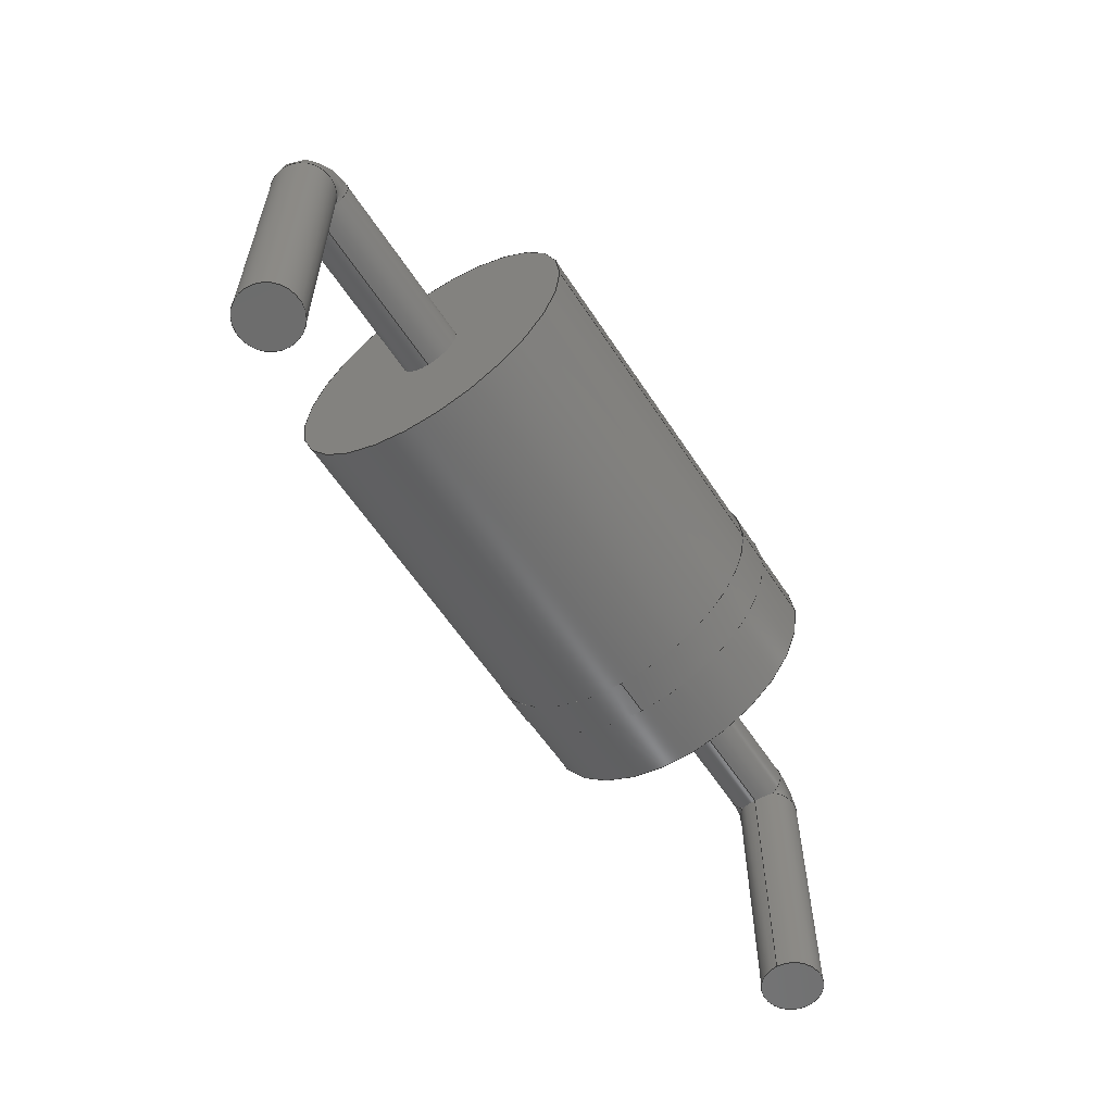
<metadata>
{"format":"step","ext":"step","renderer":"f3d","projection":"perspective","resolution":1024,"background":"white","views":[{"elev":-59.0,"azim":122.9,"up":"+Z"}]}
</metadata>
<code>
ISO-10303-21;
DATA;
#1=APPLICATION_PROTOCOL_DEFINITION('international standard','automotive_design',2000,#2);
#2=APPLICATION_CONTEXT('core data for automotive mechanical design processes');
#3=SHAPE_DEFINITION_REPRESENTATION(#4,#10);
#4=PRODUCT_DEFINITION_SHAPE('','',#5);
#5=PRODUCT_DEFINITION('design','',#6,#9);
#6=PRODUCT_DEFINITION_FORMATION('','',#7);
#7=PRODUCT('Horizontal, 17.78 mm','Horizontal, 17.78 mm','',(#8));
#8=PRODUCT_CONTEXT('',#2,'mechanical');
#9=PRODUCT_DEFINITION_CONTEXT('part definition',#2,'design');
#10=ADVANCED_BREP_SHAPE_REPRESENTATION('',(#11,#15),#339);
#11=AXIS2_PLACEMENT_3D('',#12,#13,#14);
#12=CARTESIAN_POINT('',(0,0,0));
#13=DIRECTION('',(0,0,1));
#14=DIRECTION('',(1,0,0));
#15=MANIFOLD_SOLID_BREP('',#16);
#16=CLOSED_SHELL('',(#17,#48,#65,#79,#100,#108,#127,#142,#198,#208,#228,#240,#247,#263,#315,#333));
#17=ADVANCED_FACE('',(#18),#45,.T.);
#18=FACE_BOUND('',#19,.T.);
#19=EDGE_LOOP('',(#20,#29,#35,#36,#43));
#20=ORIENTED_EDGE('',*,*,#21,.T.);
#21=EDGE_CURVE('',#22,#24,#26,.T.);
#22=VERTEX_POINT('',#23);
#23=CARTESIAN_POINT('',(-2.418,3.112,3.112));
#24=VERTEX_POINT('',#25);
#25=CARTESIAN_POINT('',(4.697,3.112,3.112));
#26=LINE('',#27,#28);
#27=CARTESIAN_POINT('',(-4.697,3.112,3.112));
#28=VECTOR('',#14,1);
#29=ORIENTED_EDGE('',*,*,#30,.F.);
#30=EDGE_CURVE('',#24,#24,#31,.T.);
#31=CIRCLE('',#32,3.112);
#32=AXIS2_PLACEMENT_3D('',#33,#14,#34);
#33=CARTESIAN_POINT('',(4.697,0,3.112));
#34=DIRECTION('',(0,1,0));
#35=ORIENTED_EDGE('',*,*,#21,.F.);
#36=ORIENTED_EDGE('',*,*,#37,.T.);
#37=EDGE_CURVE('',#22,#38,#40,.T.);
#38=VERTEX_POINT('',#39);
#39=CARTESIAN_POINT('',(-2.418,-5.763e-16,0));
#40=CIRCLE('',#41,3.112);
#41=AXIS2_PLACEMENT_3D('',#42,#14,#34);
#42=CARTESIAN_POINT('',(-2.418,0,3.112));
#43=ORIENTED_EDGE('',*,*,#44,.T.);
#44=EDGE_CURVE('',#38,#22,#40,.T.);
#45=CYLINDRICAL_SURFACE('',#46,3.112);
#46=AXIS2_PLACEMENT_3D('',#47,#14,#34);
#47=CARTESIAN_POINT('',(-4.697,0,3.112));
#48=ADVANCED_FACE('',(#49,#60),#64,.T.);
#49=FACE_BOUND('',#50,.T.);
#50=EDGE_LOOP('',(#51,#58));
#51=ORIENTED_EDGE('',*,*,#52,.T.);
#52=EDGE_CURVE('',#38,#53,#55,.T.);
#53=VERTEX_POINT('',#54);
#54=CARTESIAN_POINT('',(-2.418,3.138,3.138));
#55=CIRCLE('',#56,3.138);
#56=AXIS2_PLACEMENT_3D('',#57,#14,#34);
#57=CARTESIAN_POINT('',(-2.418,0,3.138));
#58=ORIENTED_EDGE('',*,*,#59,.T.);
#59=EDGE_CURVE('',#53,#38,#55,.T.);
#60=FACE_BOUND('',#61,.T.);
#61=EDGE_LOOP('',(#62,#63));
#62=ORIENTED_EDGE('',*,*,#44,.F.);
#63=ORIENTED_EDGE('',*,*,#37,.F.);
#64=PLANE('',#56);
#65=ADVANCED_FACE('',(#66,#69),#78,.T.);
#66=FACE_BOUND('',#67,.T.);
#67=EDGE_LOOP('',(#68));
#68=ORIENTED_EDGE('',*,*,#30,.T.);
#69=FACE_BOUND('',#70,.T.);
#70=EDGE_LOOP('',(#71));
#71=ORIENTED_EDGE('',*,*,#72,.F.);
#72=EDGE_CURVE('',#73,#73,#75,.T.);
#73=VERTEX_POINT('',#74);
#74=CARTESIAN_POINT('',(4.697,0,2.478));
#75=CIRCLE('',#76,0.635);
#76=AXIS2_PLACEMENT_3D('',#33,#14,#77);
#77=DIRECTION('',(0,0,-1));
#78=PLANE('',#32);
#79=ADVANCED_FACE('',(#80),#99,.T.);
#80=FACE_BOUND('',#81,.T.);
#81=EDGE_LOOP('',(#82,#87,#88,#94));
#82=ORIENTED_EDGE('',*,*,#83,.T.);
#83=EDGE_CURVE('',#84,#53,#86,.T.);
#84=VERTEX_POINT('',#85);
#85=CARTESIAN_POINT('',(-3.219,3.138,3.138));
#86=LINE('',#85,#28);
#87=ORIENTED_EDGE('',*,*,#52,.F.);
#88=ORIENTED_EDGE('',*,*,#89,.F.);
#89=EDGE_CURVE('',#90,#38,#92,.T.);
#90=VERTEX_POINT('',#91);
#91=CARTESIAN_POINT('',(-3.219,-5.763e-16,0));
#92=LINE('',#93,#28);
#93=CARTESIAN_POINT('',(-4.697,0,0));
#94=ORIENTED_EDGE('',*,*,#95,.T.);
#95=EDGE_CURVE('',#90,#84,#96,.T.);
#96=CIRCLE('',#97,3.138);
#97=AXIS2_PLACEMENT_3D('',#98,#14,#34);
#98=CARTESIAN_POINT('',(-3.219,0,3.138));
#99=CYLINDRICAL_SURFACE('',#97,3.138);
#100=ADVANCED_FACE('',(#101),#99,.T.);
#101=FACE_BOUND('',#102,.T.);
#102=EDGE_LOOP('',(#103,#104,#105,#107));
#103=ORIENTED_EDGE('',*,*,#59,.F.);
#104=ORIENTED_EDGE('',*,*,#83,.F.);
#105=ORIENTED_EDGE('',*,*,#106,.T.);
#106=EDGE_CURVE('',#84,#90,#96,.T.);
#107=ORIENTED_EDGE('',*,*,#89,.T.);
#108=ADVANCED_FACE('',(#109),#124,.T.);
#109=FACE_BOUND('',#110,.T.);
#110=EDGE_LOOP('',(#111,#112,#118,#123));
#111=ORIENTED_EDGE('',*,*,#72,.T.);
#112=ORIENTED_EDGE('',*,*,#113,.T.);
#113=EDGE_CURVE('',#73,#114,#116,.T.);
#114=VERTEX_POINT('',#115);
#115=CARTESIAN_POINT('',(8.39,0,2.478));
#116=LINE('',#117,#28);
#117=CARTESIAN_POINT('',(-8.39,0,2.478));
#118=ORIENTED_EDGE('',*,*,#119,.F.);
#119=EDGE_CURVE('',#114,#114,#120,.T.);
#120=CIRCLE('',#121,0.635);
#121=AXIS2_PLACEMENT_3D('',#122,#14,#77);
#122=CARTESIAN_POINT('',(8.39,0,3.112));
#123=ORIENTED_EDGE('',*,*,#113,.F.);
#124=CYLINDRICAL_SURFACE('',#125,0.635);
#125=AXIS2_PLACEMENT_3D('',#126,#14,#77);
#126=CARTESIAN_POINT('',(-8.39,0,3.112));
#127=ADVANCED_FACE('',(#128,#130),#141,.F.);
#128=FACE_BOUND('',#129,.F.);
#129=EDGE_LOOP('',(#94,#105));
#130=FACE_BOUND('',#131,.F.);
#131=EDGE_LOOP('',(#132,#139));
#132=ORIENTED_EDGE('',*,*,#133,.F.);
#133=EDGE_CURVE('',#90,#134,#136,.T.);
#134=VERTEX_POINT('',#135);
#135=CARTESIAN_POINT('',(-3.219,3.112,3.112));
#136=CIRCLE('',#137,3.112);
#137=AXIS2_PLACEMENT_3D('',#138,#14,#34);
#138=CARTESIAN_POINT('',(-3.219,0,3.112));
#139=ORIENTED_EDGE('',*,*,#140,.F.);
#140=EDGE_CURVE('',#134,#90,#136,.T.);
#141=PLANE('',#97);
#142=ADVANCED_FACE('',(#143),#167,.T.);
#143=FACE_BOUND('',#144,.T.);
#144=EDGE_LOOP('',(#145,#157,#165,#166));
#145=ORIENTED_EDGE('',*,*,#146,.T.);
#146=EDGE_CURVE('',#114,#147,#149,.T.);
#147=VERTEX_POINT('',#148);
#148=CARTESIAN_POINT('',(8.255,0,2.612));
#149=( BOUNDED_CURVE() B_SPLINE_CURVE(6,(#150,#151,#152,#153,#154,#155,#156),.UNSPECIFIED.,.F.,.F.) B_SPLINE_CURVE_WITH_KNOTS((7,7),(4.712,6.283),.PIECEWISE_BEZIER_KNOTS.) CURVE()GEOMETRIC_REPRESENTATION_ITEM() RATIONAL_B_SPLINE_CURVE((1.669,1.669,1.669,1.669,1.669,1.669,1.669)) REPRESENTATION_ITEM('') );
#150=CARTESIAN_POINT('',(8.39,-7.777e-17,2.478));
#151=CARTESIAN_POINT('',(8.355,-7.777e-17,2.478));
#152=CARTESIAN_POINT('',(8.319,-7.777e-17,2.489));
#153=CARTESIAN_POINT('',(8.288,-7.777e-17,2.511));
#154=CARTESIAN_POINT('',(8.266,-7.777e-17,2.542));
#155=CARTESIAN_POINT('',(8.255,-7.777e-17,2.577));
#156=CARTESIAN_POINT('',(8.255,-7.777e-17,2.612));
#157=ORIENTED_EDGE('',*,*,#158,.F.);
#158=EDGE_CURVE('',#147,#147,#159,.T.);
#159=( BOUNDED_CURVE() B_SPLINE_CURVE(6,(#156,#160,#161,#162,#163,#164,#156),.UNSPECIFIED.,.T.,.F.) B_SPLINE_CURVE_WITH_KNOTS((1,6,6,1),(-6.283,0,6.283,12.57),.UNSPECIFIED.)CURVE() GEOMETRIC_REPRESENTATION_ITEM() RATIONAL_B_SPLINE_CURVE((1.669,1.037,1.038,0.8535,1.038,1.037,1.669)) REPRESENTATION_ITEM('') );
#160=CARTESIAN_POINT('',(8.255,1.055,2.612));
#161=CARTESIAN_POINT('',(9.56,1.207,2.612));
#162=CARTESIAN_POINT('',(10.64,2.196e-15,2.612));
#163=CARTESIAN_POINT('',(9.56,-1.207,2.612));
#164=CARTESIAN_POINT('',(8.255,-1.055,2.612));
#165=ORIENTED_EDGE('',*,*,#146,.F.);
#166=ORIENTED_EDGE('',*,*,#119,.T.);
#167=( BOUNDED_SURFACE() B_SPLINE_SURFACE(6,6,((#150,#151,#152,#153,#154,#155,#156),(#168,#169,#170,#171,#172,#173,#160),(#174,#175,#176,#177,#178,#179,#161),(#180,#181,#182,#183,#184,#185,#162),(#186,#187,#188,#189,#190,#191,#163),(#192,#193,#194,#195,#196,#197,#164),(#150,#151,#152,#153,#154,#155,#156)),.UNSPECIFIED.,.T.,.F.,.F.) B_SPLINE_SURFACE_WITH_KNOTS((1,6,6,1),(7,7),(-6.283,0,6.283,12.57),(4.712,6.283),.UNSPECIFIED.) GEOMETRIC_REPRESENTATION_ITEM()RATIONAL_B_SPLINE_SURFACE(((1.669,1.669,1.669,1.669,1.669,1.669,1.669),(1.037,1.037,1.037,1.037,1.037,1.037,1.037),(1.038,1.038,1.038,1.038,1.038,1.038,1.038),(0.8535,0.8535,0.8535,0.8535,0.8535,0.8535,0.8535),(1.038,1.038,1.038,1.038,1.038,1.038,1.038),(1.037,1.037,1.037,1.037,1.037,1.037,1.037),(1.669,1.669,1.669,1.669,1.669,1.669,1.669))) REPRESENTATION_ITEM('') SURFACE() );
#168=CARTESIAN_POINT('',(8.39,1.055,2.478));
#169=CARTESIAN_POINT('',(8.355,1.055,2.478));
#170=CARTESIAN_POINT('',(8.319,1.055,2.489));
#171=CARTESIAN_POINT('',(8.288,1.055,2.511));
#172=CARTESIAN_POINT('',(8.266,1.055,2.542));
#173=CARTESIAN_POINT('',(8.255,1.055,2.577));
#174=CARTESIAN_POINT('',(8.39,1.207,3.782));
#175=CARTESIAN_POINT('',(8.696,1.207,3.782));
#176=CARTESIAN_POINT('',(9.002,1.207,3.686));
#177=CARTESIAN_POINT('',(9.271,1.207,3.493));
#178=CARTESIAN_POINT('',(9.463,1.207,3.225));
#179=CARTESIAN_POINT('',(9.56,1.207,2.919));
#180=CARTESIAN_POINT('',(8.39,2.196e-15,4.858));
#181=CARTESIAN_POINT('',(8.978,2.196e-15,4.858));
#182=CARTESIAN_POINT('',(9.566,2.196e-15,4.673));
#183=CARTESIAN_POINT('',(10.08,2.196e-15,4.304));
#184=CARTESIAN_POINT('',(10.45,2.196e-15,3.788));
#185=CARTESIAN_POINT('',(10.64,2.196e-15,3.2));
#186=CARTESIAN_POINT('',(8.39,-1.207,3.782));
#187=CARTESIAN_POINT('',(8.696,-1.207,3.782));
#188=CARTESIAN_POINT('',(9.002,-1.207,3.686));
#189=CARTESIAN_POINT('',(9.271,-1.207,3.493));
#190=CARTESIAN_POINT('',(9.463,-1.207,3.225));
#191=CARTESIAN_POINT('',(9.56,-1.207,2.919));
#192=CARTESIAN_POINT('',(8.39,-1.055,2.478));
#193=CARTESIAN_POINT('',(8.355,-1.055,2.478));
#194=CARTESIAN_POINT('',(8.319,-1.055,2.489));
#195=CARTESIAN_POINT('',(8.288,-1.055,2.511));
#196=CARTESIAN_POINT('',(8.266,-1.055,2.542));
#197=CARTESIAN_POINT('',(8.255,-1.055,2.577));
#198=ADVANCED_FACE('',(#199),#45,.T.);
#199=FACE_BOUND('',#200,.T.);
#200=EDGE_LOOP('',(#139,#201,#204,#207,#132));
#201=ORIENTED_EDGE('',*,*,#202,.F.);
#202=EDGE_CURVE('',#203,#134,#26,.T.);
#203=VERTEX_POINT('',#27);
#204=ORIENTED_EDGE('',*,*,#205,.T.);
#205=EDGE_CURVE('',#203,#203,#206,.T.);
#206=CIRCLE('',#46,3.112);
#207=ORIENTED_EDGE('',*,*,#202,.T.);
#208=ADVANCED_FACE('',(#209),#225,.T.);
#209=FACE_BOUND('',#210,.T.);
#210=EDGE_LOOP('',(#211,#217,#223,#224));
#211=ORIENTED_EDGE('',*,*,#212,.T.);
#212=EDGE_CURVE('',#147,#213,#215,.T.);
#213=VERTEX_POINT('',#214);
#214=CARTESIAN_POINT('',(8.255,-1.555e-16,-3));
#215=LINE('',#148,#216);
#216=VECTOR('',#77,1);
#217=ORIENTED_EDGE('',*,*,#218,.F.);
#218=EDGE_CURVE('',#213,#213,#219,.T.);
#219=CIRCLE('',#220,0.635);
#220=AXIS2_PLACEMENT_3D('',#221,#77,#222);
#221=CARTESIAN_POINT('',(8.89,0,-3));
#222=DIRECTION('',(-1,0,0));
#223=ORIENTED_EDGE('',*,*,#212,.F.);
#224=ORIENTED_EDGE('',*,*,#158,.T.);
#225=CYLINDRICAL_SURFACE('',#226,0.635);
#226=AXIS2_PLACEMENT_3D('',#227,#77,#222);
#227=CARTESIAN_POINT('',(8.89,0,2.612));
#228=ADVANCED_FACE('',(#229,#231),#239,.F.);
#229=FACE_BOUND('',#230,.F.);
#230=EDGE_LOOP('',(#204));
#231=FACE_BOUND('',#232,.F.);
#232=EDGE_LOOP('',(#233));
#233=ORIENTED_EDGE('',*,*,#234,.F.);
#234=EDGE_CURVE('',#235,#235,#237,.T.);
#235=VERTEX_POINT('',#236);
#236=CARTESIAN_POINT('',(-4.697,0,2.478));
#237=CIRCLE('',#238,0.635);
#238=AXIS2_PLACEMENT_3D('',#47,#14,#77);
#239=PLANE('',#46);
#240=ADVANCED_FACE('',(#241),#244,.T.);
#241=FACE_BOUND('',#242,.T.);
#242=EDGE_LOOP('',(#243));
#243=ORIENTED_EDGE('',*,*,#218,.T.);
#244=PLANE('',#245);
#245=AXIS2_PLACEMENT_3D('',#246,#77,#222);
#246=CARTESIAN_POINT('',(8.89,1.087e-16,-3));
#247=ADVANCED_FACE('',(#248),#124,.T.);
#248=FACE_BOUND('',#249,.T.);
#249=EDGE_LOOP('',(#250,#260,#233,#262));
#250=ORIENTED_EDGE('',*,*,#251,.T.);
#251=EDGE_CURVE('',#252,#252,#253,.T.);
#252=VERTEX_POINT('',#117);
#253=( BOUNDED_CURVE() B_SPLINE_CURVE(6,(#254,#255,#256,#257,#258,#259,#254),.UNSPECIFIED.,.T.,.F.) B_SPLINE_CURVE_WITH_KNOTS((1,6,6,1),(-6.283,0,6.283,12.57),.UNSPECIFIED.)CURVE() GEOMETRIC_REPRESENTATION_ITEM() RATIONAL_B_SPLINE_CURVE((1.669,1.037,1.038,0.8535,1.038,1.037,1.669)) REPRESENTATION_ITEM('') );
#254=CARTESIAN_POINT('',(-8.39,-7.777e-17,2.478));
#255=CARTESIAN_POINT('',(-8.39,1.055,2.478));
#256=CARTESIAN_POINT('',(-8.39,1.207,3.782));
#257=CARTESIAN_POINT('',(-8.39,2.196e-15,4.858));
#258=CARTESIAN_POINT('',(-8.39,-1.207,3.782));
#259=CARTESIAN_POINT('',(-8.39,-1.055,2.478));
#260=ORIENTED_EDGE('',*,*,#261,.T.);
#261=EDGE_CURVE('',#252,#235,#116,.T.);
#262=ORIENTED_EDGE('',*,*,#261,.F.);
#263=ADVANCED_FACE('',(#264),#284,.T.);
#264=FACE_BOUND('',#265,.T.);
#265=EDGE_LOOP('',(#266,#277,#278,#279));
#266=ORIENTED_EDGE('',*,*,#267,.T.);
#267=EDGE_CURVE('',#268,#252,#270,.T.);
#268=VERTEX_POINT('',#269);
#269=CARTESIAN_POINT('',(-8.255,0,2.612));
#270=( BOUNDED_CURVE() B_SPLINE_CURVE(6,(#271,#272,#273,#274,#275,#276,#254),.UNSPECIFIED.,.F.,.F.) B_SPLINE_CURVE_WITH_KNOTS((7,7),(3.142,4.712),.PIECEWISE_BEZIER_KNOTS.) CURVE()GEOMETRIC_REPRESENTATION_ITEM() RATIONAL_B_SPLINE_CURVE((1.669,1.669,1.669,1.669,1.669,1.669,1.669)) REPRESENTATION_ITEM('') );
#271=CARTESIAN_POINT('',(-8.255,-7.777e-17,2.612));
#272=CARTESIAN_POINT('',(-8.255,-7.777e-17,2.577));
#273=CARTESIAN_POINT('',(-8.266,-7.777e-17,2.542));
#274=CARTESIAN_POINT('',(-8.288,-7.777e-17,2.511));
#275=CARTESIAN_POINT('',(-8.319,-7.777e-17,2.489));
#276=CARTESIAN_POINT('',(-8.355,-7.777e-17,2.478));
#277=ORIENTED_EDGE('',*,*,#251,.F.);
#278=ORIENTED_EDGE('',*,*,#267,.F.);
#279=ORIENTED_EDGE('',*,*,#280,.T.);
#280=EDGE_CURVE('',#268,#268,#281,.T.);
#281=CIRCLE('',#282,0.635);
#282=AXIS2_PLACEMENT_3D('',#283,#13,#14);
#283=CARTESIAN_POINT('',(-8.89,0,2.612));
#284=( BOUNDED_SURFACE() B_SPLINE_SURFACE(6,6,((#271,#272,#273,#274,#275,#276,#254),(#285,#286,#287,#288,#289,#290,#255),(#291,#292,#293,#294,#295,#296,#256),(#297,#298,#299,#300,#301,#302,#257),(#303,#304,#305,#306,#307,#308,#258),(#309,#310,#311,#312,#313,#314,#259),(#271,#272,#273,#274,#275,#276,#254)),.UNSPECIFIED.,.T.,.F.,.F.) B_SPLINE_SURFACE_WITH_KNOTS((1,6,6,1),(7,7),(-6.283,0,6.283,12.57),(3.142,4.712),.UNSPECIFIED.) GEOMETRIC_REPRESENTATION_ITEM()RATIONAL_B_SPLINE_SURFACE(((1.669,1.669,1.669,1.669,1.669,1.669,1.669),(1.037,1.037,1.037,1.037,1.037,1.037,1.037),(1.038,1.038,1.038,1.038,1.038,1.038,1.038),(0.8535,0.8535,0.8535,0.8535,0.8535,0.8535,0.8535),(1.038,1.038,1.038,1.038,1.038,1.038,1.038),(1.037,1.037,1.037,1.037,1.037,1.037,1.037),(1.669,1.669,1.669,1.669,1.669,1.669,1.669))) REPRESENTATION_ITEM('') SURFACE() );
#285=CARTESIAN_POINT('',(-8.255,1.055,2.612));
#286=CARTESIAN_POINT('',(-8.255,1.055,2.577));
#287=CARTESIAN_POINT('',(-8.266,1.055,2.542));
#288=CARTESIAN_POINT('',(-8.288,1.055,2.511));
#289=CARTESIAN_POINT('',(-8.319,1.055,2.489));
#290=CARTESIAN_POINT('',(-8.355,1.055,2.478));
#291=CARTESIAN_POINT('',(-9.56,1.207,2.612));
#292=CARTESIAN_POINT('',(-9.56,1.207,2.919));
#293=CARTESIAN_POINT('',(-9.463,1.207,3.225));
#294=CARTESIAN_POINT('',(-9.271,1.207,3.493));
#295=CARTESIAN_POINT('',(-9.002,1.207,3.686));
#296=CARTESIAN_POINT('',(-8.696,1.207,3.782));
#297=CARTESIAN_POINT('',(-10.64,2.196e-15,2.612));
#298=CARTESIAN_POINT('',(-10.64,2.196e-15,3.2));
#299=CARTESIAN_POINT('',(-10.45,2.196e-15,3.788));
#300=CARTESIAN_POINT('',(-10.08,2.196e-15,4.304));
#301=CARTESIAN_POINT('',(-9.566,2.196e-15,4.673));
#302=CARTESIAN_POINT('',(-8.978,2.196e-15,4.858));
#303=CARTESIAN_POINT('',(-9.56,-1.207,2.612));
#304=CARTESIAN_POINT('',(-9.56,-1.207,2.919));
#305=CARTESIAN_POINT('',(-9.463,-1.207,3.225));
#306=CARTESIAN_POINT('',(-9.271,-1.207,3.493));
#307=CARTESIAN_POINT('',(-9.002,-1.207,3.686));
#308=CARTESIAN_POINT('',(-8.696,-1.207,3.782));
#309=CARTESIAN_POINT('',(-8.255,-1.055,2.612));
#310=CARTESIAN_POINT('',(-8.255,-1.055,2.577));
#311=CARTESIAN_POINT('',(-8.266,-1.055,2.542));
#312=CARTESIAN_POINT('',(-8.288,-1.055,2.511));
#313=CARTESIAN_POINT('',(-8.319,-1.055,2.489));
#314=CARTESIAN_POINT('',(-8.355,-1.055,2.478));
#315=ADVANCED_FACE('',(#316),#332,.T.);
#316=FACE_BOUND('',#317,.T.);
#317=EDGE_LOOP('',(#318,#325,#326,#327));
#318=ORIENTED_EDGE('',*,*,#319,.T.);
#319=EDGE_CURVE('',#320,#268,#322,.T.);
#320=VERTEX_POINT('',#321);
#321=CARTESIAN_POINT('',(-8.255,-1.555e-16,-3));
#322=LINE('',#323,#324);
#323=CARTESIAN_POINT('',(-8.255,0,-3));
#324=VECTOR('',#13,1);
#325=ORIENTED_EDGE('',*,*,#280,.F.);
#326=ORIENTED_EDGE('',*,*,#319,.F.);
#327=ORIENTED_EDGE('',*,*,#328,.T.);
#328=EDGE_CURVE('',#320,#320,#329,.T.);
#329=CIRCLE('',#330,0.635);
#330=AXIS2_PLACEMENT_3D('',#331,#13,#14);
#331=CARTESIAN_POINT('',(-8.89,0,-3));
#332=CYLINDRICAL_SURFACE('',#330,0.635);
#333=ADVANCED_FACE('',(#334),#336,.F.);
#334=FACE_BOUND('',#335,.F.);
#335=EDGE_LOOP('',(#327));
#336=PLANE('',#337);
#337=AXIS2_PLACEMENT_3D('',#338,#13,#14);
#338=CARTESIAN_POINT('',(-8.89,7.502e-17,-3));
#339=( GEOMETRIC_REPRESENTATION_CONTEXT(3)GLOBAL_UNCERTAINTY_ASSIGNED_CONTEXT((#343)) GLOBAL_UNIT_ASSIGNED_CONTEXT((#340,#341,#342)) REPRESENTATION_CONTEXT('Context #1','3D Context with UNIT and UNCERTAINTY') );
#340=( LENGTH_UNIT() NAMED_UNIT(*) SI_UNIT(.MILLI.,.METRE.) );
#341=( NAMED_UNIT(*) PLANE_ANGLE_UNIT() SI_UNIT($,.RADIAN.) );
#342=( NAMED_UNIT(*) SI_UNIT($,.STERADIAN.) SOLID_ANGLE_UNIT() );
#343=UNCERTAINTY_MEASURE_WITH_UNIT(LENGTH_MEASURE(5e-05),#340,'distance_accuracy_value','confusion accuracy');
#344=PRODUCT_RELATED_PRODUCT_CATEGORY('part',$,(#7));
#345=MECHANICAL_DESIGN_GEOMETRIC_PRESENTATION_REPRESENTATION('',(#346,#356,#365,#366,#367,#368,#377,#378,#379,#380,#381,#382,#383,#384,#385,#386,#387,#388,#389,#390,#391,#392,#393),#339);
#346=STYLED_ITEM('color',(#347),#17);
#347=PRESENTATION_STYLE_ASSIGNMENT((#348,#354));
#348=SURFACE_STYLE_USAGE(.BOTH.,#349);
#349=SURFACE_SIDE_STYLE('',(#350));
#350=SURFACE_STYLE_FILL_AREA(#351);
#351=FILL_AREA_STYLE('',(#352));
#352=FILL_AREA_STYLE_COLOUR('',#353);
#353=COLOUR_RGB('',0.1608,0.1608,0.1608);
#354=CURVE_STYLE('',#355,POSITIVE_LENGTH_MEASURE(0.1),#353);
#355=DRAUGHTING_PRE_DEFINED_CURVE_FONT('continuous');
#356=OVER_RIDING_STYLED_ITEM('overriding color',(#357),#44,#346);
#357=PRESENTATION_STYLE_ASSIGNMENT((#358,#364));
#358=SURFACE_STYLE_USAGE(.BOTH.,#359);
#359=SURFACE_SIDE_STYLE('',(#360));
#360=SURFACE_STYLE_FILL_AREA(#361);
#361=FILL_AREA_STYLE('',(#362));
#362=FILL_AREA_STYLE_COLOUR('',#363);
#363=COLOUR_RGB('',0.8,0.8,0.8);
#364=CURVE_STYLE('',#355,POSITIVE_LENGTH_MEASURE(0.1),#363);
#365=OVER_RIDING_STYLED_ITEM('overriding color',(#357),#37,#346);
#366=STYLED_ITEM('color',(#357),#48);
#367=STYLED_ITEM('color',(#347),#65);
#368=OVER_RIDING_STYLED_ITEM('overriding color',(#369),#72,#367);
#369=PRESENTATION_STYLE_ASSIGNMENT((#370,#376));
#370=SURFACE_STYLE_USAGE(.BOTH.,#371);
#371=SURFACE_SIDE_STYLE('',(#372));
#372=SURFACE_STYLE_FILL_AREA(#373);
#373=FILL_AREA_STYLE('',(#374));
#374=FILL_AREA_STYLE_COLOUR('',#375);
#375=COLOUR_RGB('',0.8627,0.8627,0.8627);
#376=CURVE_STYLE('',#355,POSITIVE_LENGTH_MEASURE(0.1),#375);
#377=STYLED_ITEM('color',(#357),#79);
#378=OVER_RIDING_STYLED_ITEM('overriding color',(#357),#89,#377);
#379=STYLED_ITEM('color',(#357),#100);
#380=STYLED_ITEM('color',(#369),#108);
#381=STYLED_ITEM('color',(#357),#127);
#382=OVER_RIDING_STYLED_ITEM('overriding color',(#357),#133,#381);
#383=OVER_RIDING_STYLED_ITEM('overriding color',(#357),#140,#381);
#384=STYLED_ITEM('color',(#369),#142);
#385=STYLED_ITEM('color',(#347),#198);
#386=STYLED_ITEM('color',(#369),#208);
#387=STYLED_ITEM('color',(#347),#228);
#388=OVER_RIDING_STYLED_ITEM('overriding color',(#369),#234,#387);
#389=STYLED_ITEM('color',(#369),#240);
#390=STYLED_ITEM('color',(#369),#247);
#391=STYLED_ITEM('color',(#369),#263);
#392=STYLED_ITEM('color',(#369),#315);
#393=STYLED_ITEM('color',(#369),#333);
ENDSEC;
END-ISO-10303-21;

</code>
